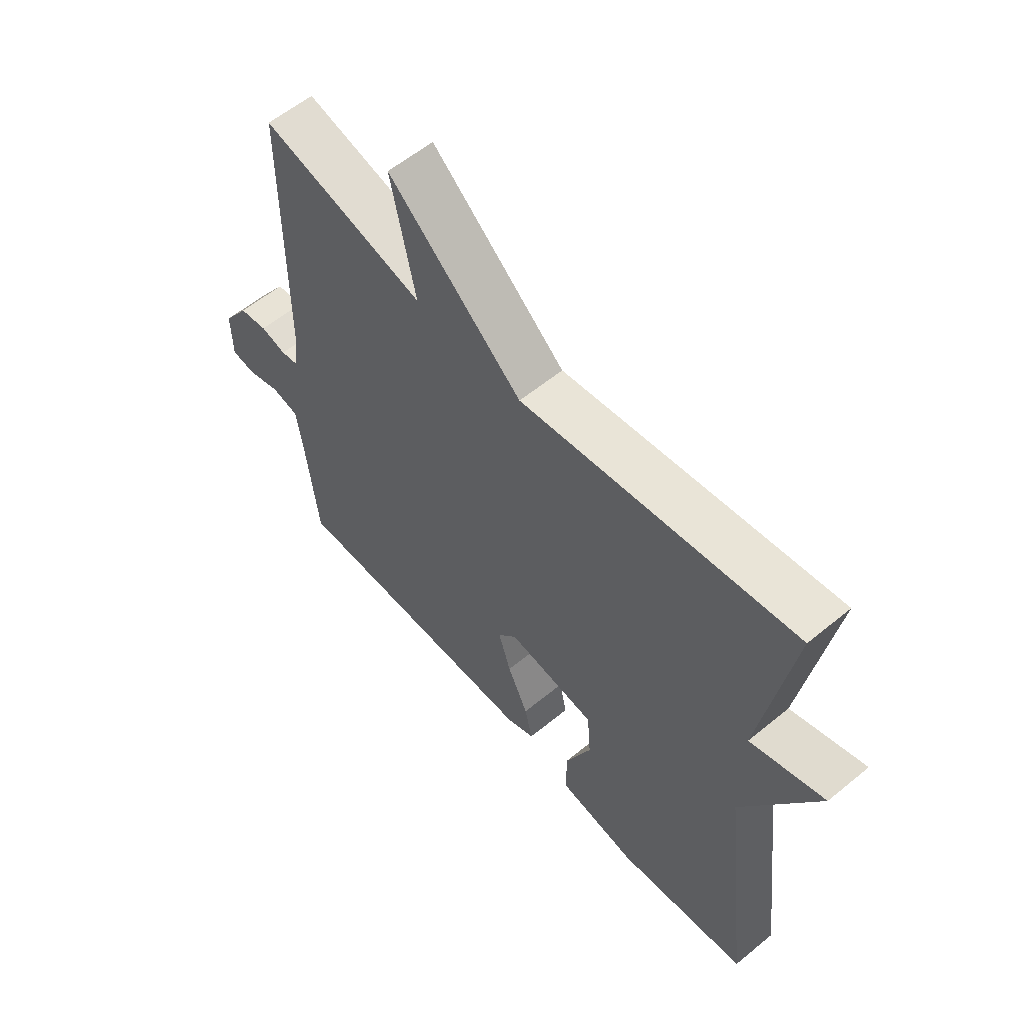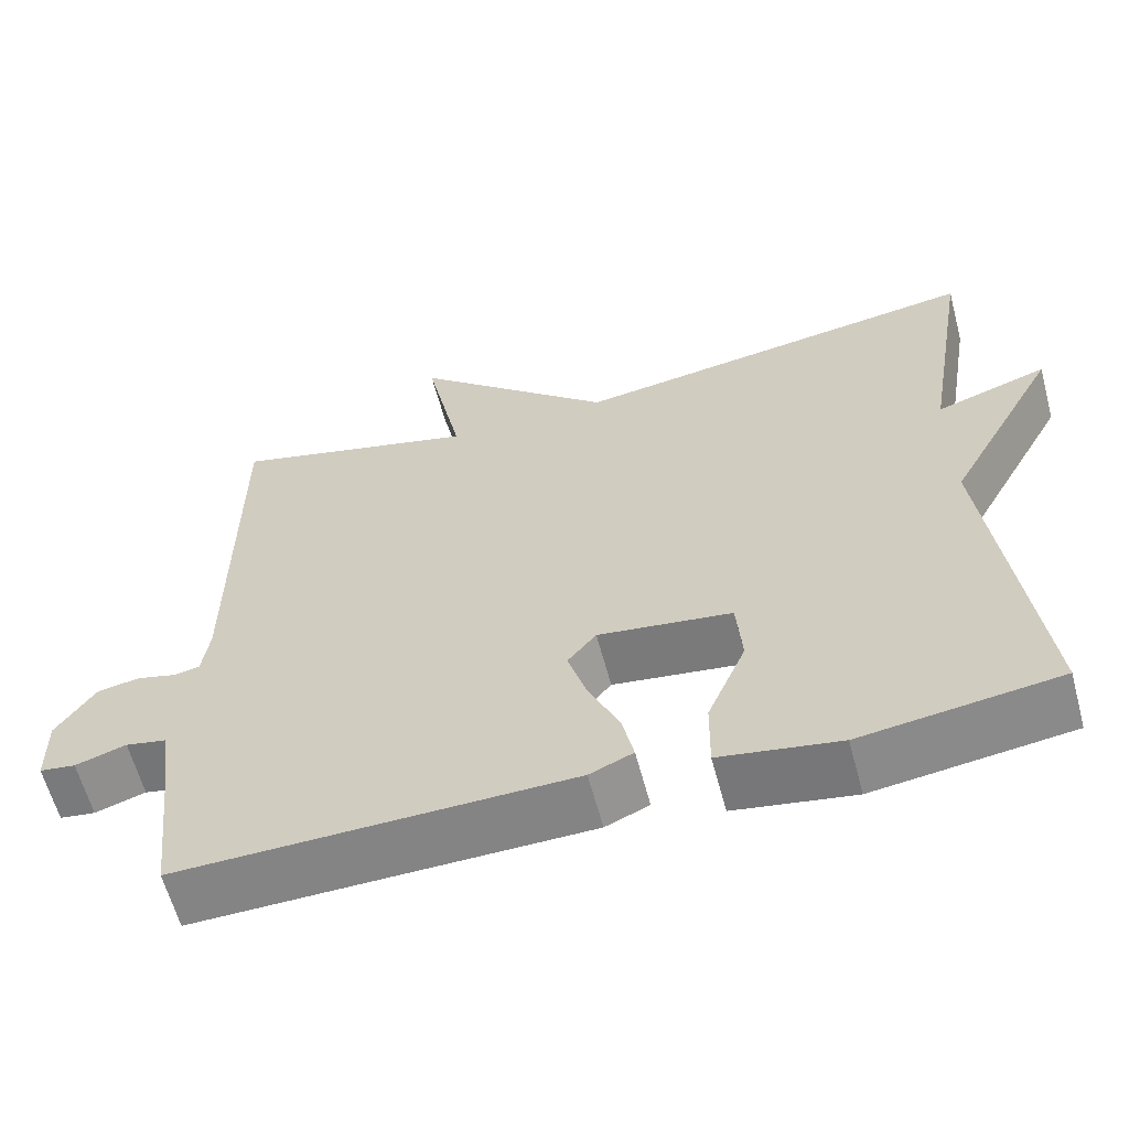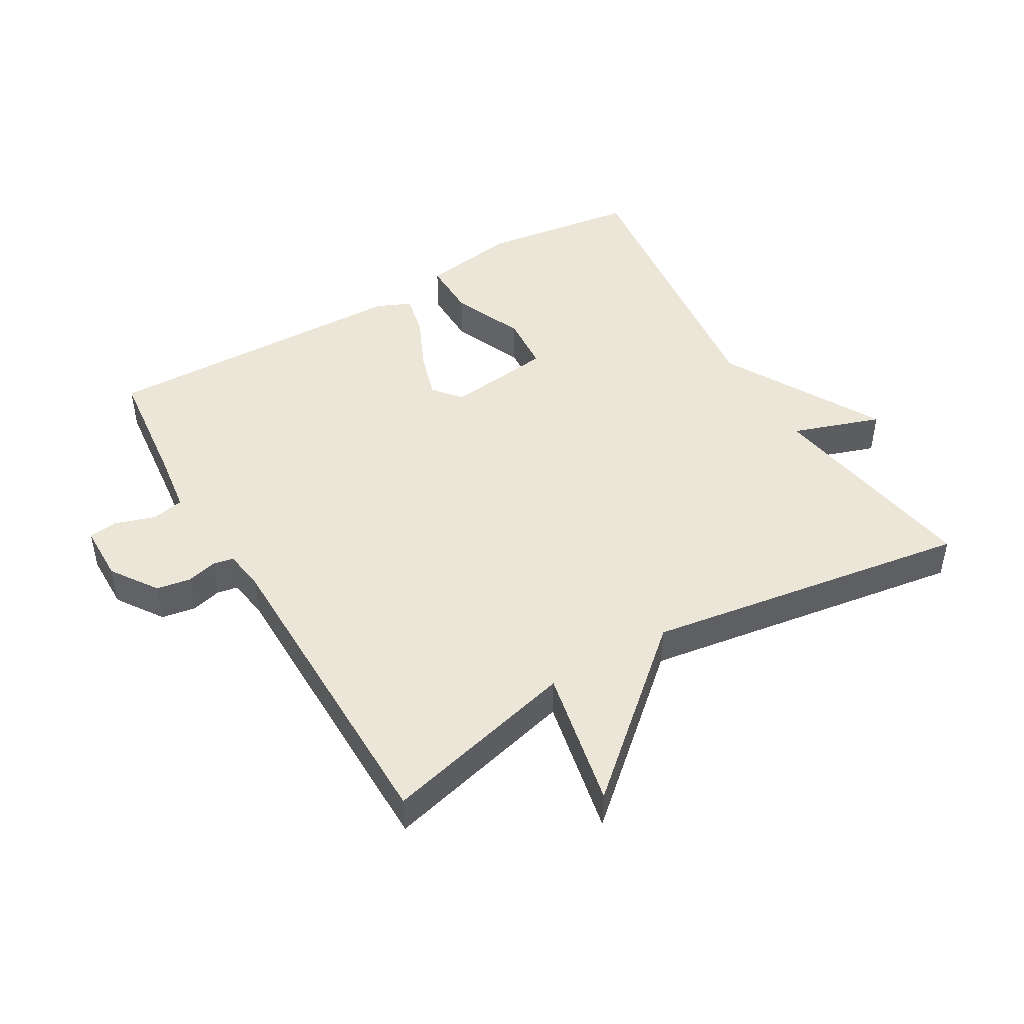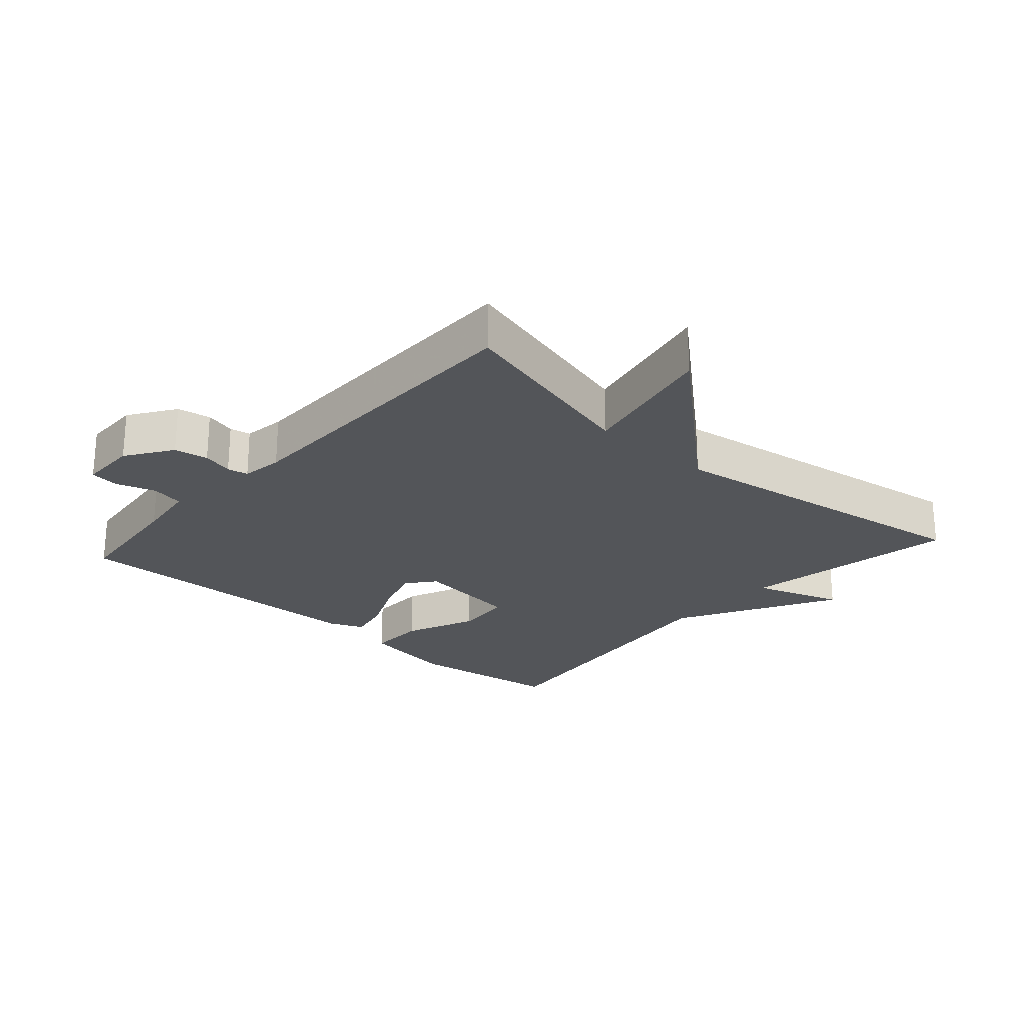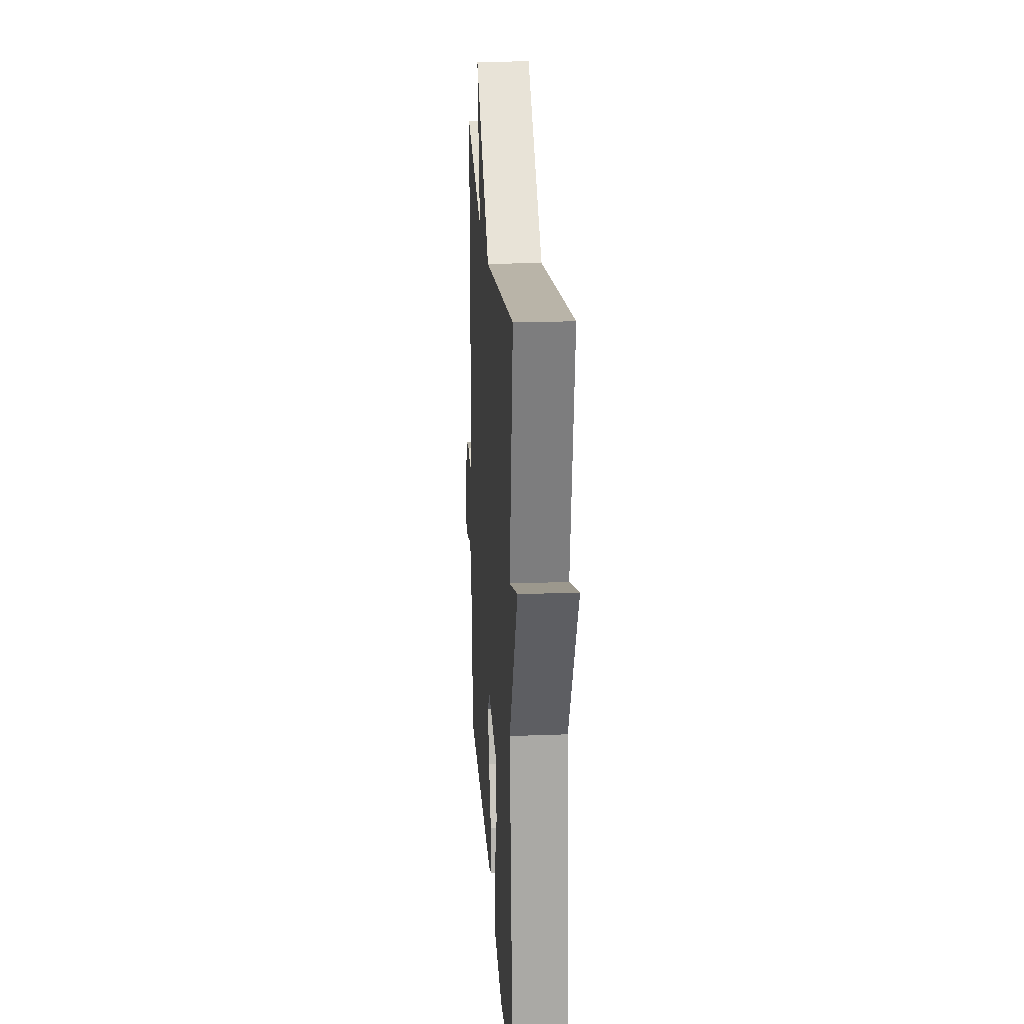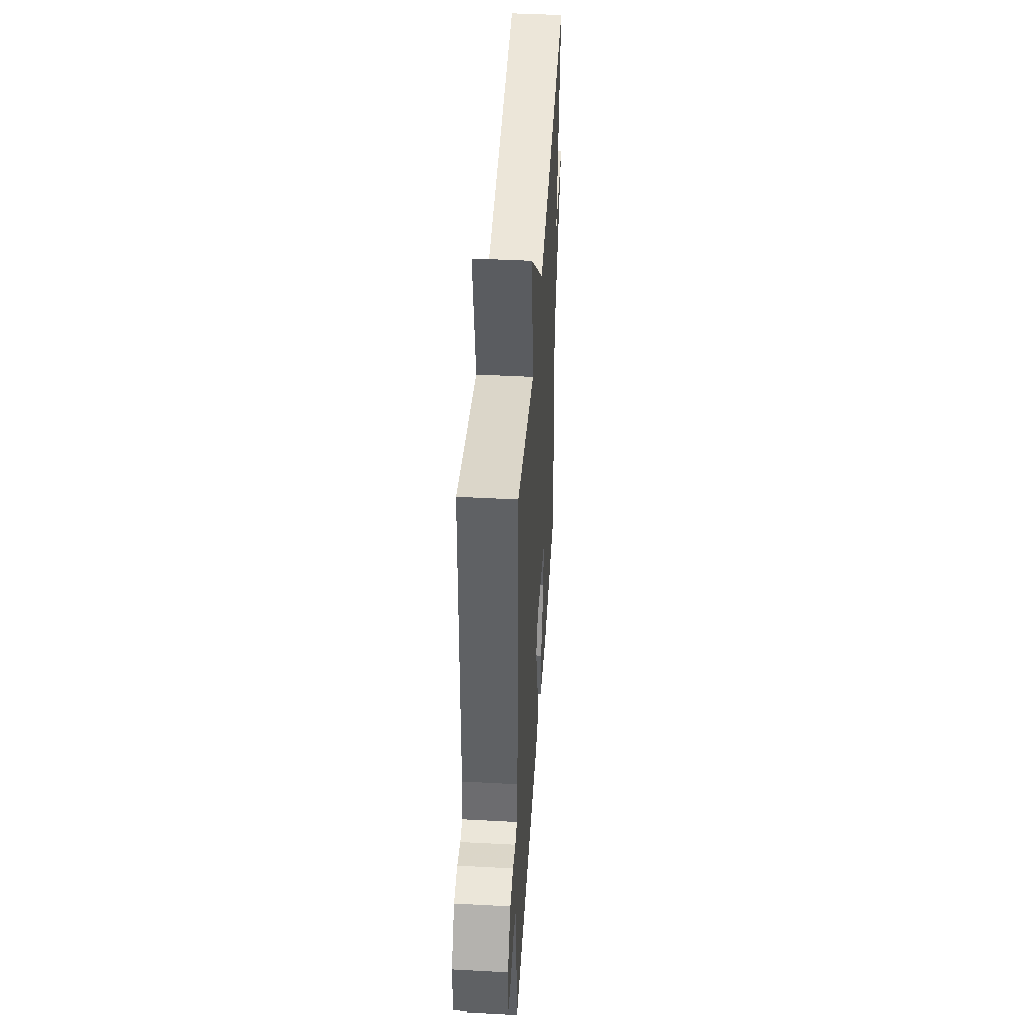
<metadata>
{"format":"obj","ext":"obj","renderer":"f3d","projection":"perspective","resolution":1024,"background":"white","views":[{"elev":58.6,"azim":49.7,"up":"+Z"},{"elev":-61.1,"azim":14.9,"up":"+Z"},{"elev":46.4,"azim":-30.4,"up":"+Y"},{"elev":-24.2,"azim":-41.8,"up":"+Y"},{"elev":21.8,"azim":86.3,"up":"+Z"},{"elev":43.8,"azim":-86.4,"up":"+Z"}]}
</metadata>
<code>
v 0.5 0.07 -0.5
v 0.26 0.07 -0.533
v 0.114 0.07 -0.509
v 0.115 0.07 -0.42
v 0.162 0.07 -0.309
v 0.155 0.07 -0.221
v -0.008 0.07 -0.2
v -0.043 0.07 -0.243
v -0.02 0.07 -0.318
v 0.018 0.07 -0.401
v 0.032 0.07 -0.466
v -0.021 0.07 -0.489
v -0.5 0.07 -0.5
v -0.521 0.07 -0.309
v -0.534 0.07 -0.215
v -0.584 0.07 -0.205
v -0.646 0.07 -0.225
v -0.69 0.07 -0.219
v -0.691 0.07 -0.13
v -0.643 0.07 -0.059
v -0.591 0.07 -0.05
v -0.544 0.07 -0.062
v -0.512 0.07 -0.056
v -0.503 0.07 0.008
v -0.5 0.07 0.5
v -0.2 0.07 0.424
v -0.245 0.07 0.639
v 0 0.07 0.424
v 0.5 0.07 0.5
v 0.444 0.07 0.163
v 0.58 0.07 0.209
v 0.444 0.07 -0.037
v 0.5 0 -0.5
v 0.26 0 -0.533
v 0.114 0 -0.509
v 0.115 0 -0.42
v 0.162 0 -0.309
v 0.155 0 -0.221
v -0.008 0 -0.2
v -0.043 0 -0.243
v -0.02 0 -0.318
v 0.018 0 -0.401
v 0.032 0 -0.466
v -0.021 0 -0.489
v -0.5 0 -0.5
v -0.521 0 -0.309
v -0.534 0 -0.215
v -0.584 0 -0.205
v -0.646 0 -0.225
v -0.69 0 -0.219
v -0.691 0 -0.13
v -0.643 0 -0.059
v -0.591 0 -0.05
v -0.544 0 -0.062
v -0.512 0 -0.056
v -0.503 0 0.008
v -0.5 0 0.5
v -0.2 0 0.424
v -0.245 0 0.639
v 0 0 0.424
v 0.5 0 0.5
v 0.444 0 0.163
v 0.58 0 0.209
v 0.444 0 -0.037
f 30 31 32
f 28 29 30
f 28 30 32
f 28 32 1
f 27 28 1
f 26 27 1
f 24 25 26
f 23 24 26
f 20 21 22
f 19 20 22
f 18 19 22
f 17 18 22
f 16 17 22
f 15 16 22 23
f 14 15 23 26
f 12 13 14
f 11 12 14
f 10 11 14
f 9 10 14
f 8 9 14
f 7 8 14 26
f 3 4 5
f 2 3 5
f 1 2 5
f 1 5 6
f 26 1 6
f 6 7 26
f 64 63 62
f 62 61 60
f 64 62 60
f 33 64 60
f 33 60 59
f 33 59 58
f 58 57 56
f 58 56 55
f 54 53 52
f 54 52 51
f 54 51 50
f 54 50 49
f 54 49 48
f 55 54 48 47
f 58 55 47 46
f 46 45 44
f 46 44 43
f 46 43 42
f 46 42 41
f 46 41 40
f 58 46 40 39
f 37 36 35
f 37 35 34
f 37 34 33
f 38 37 33
f 38 33 58
f 58 39 38
f 1 33 34 2
f 2 34 35 3
f 3 35 36 4
f 4 36 37 5
f 5 37 38 6
f 6 38 39 7
f 7 39 40 8
f 8 40 41 9
f 9 41 42 10
f 10 42 43 11
f 11 43 44 12
f 12 44 45 13
f 13 45 46 14
f 14 46 47 15
f 15 47 48 16
f 16 48 49 17
f 17 49 50 18
f 18 50 51 19
f 19 51 52 20
f 20 52 53 21
f 21 53 54 22
f 22 54 55 23
f 23 55 56 24
f 24 56 57 25
f 25 57 58 26
f 26 58 59 27
f 27 59 60 28
f 28 60 61 29
f 29 61 62 30
f 30 62 63 31
f 31 63 64 32
f 32 64 33 1

</code>
